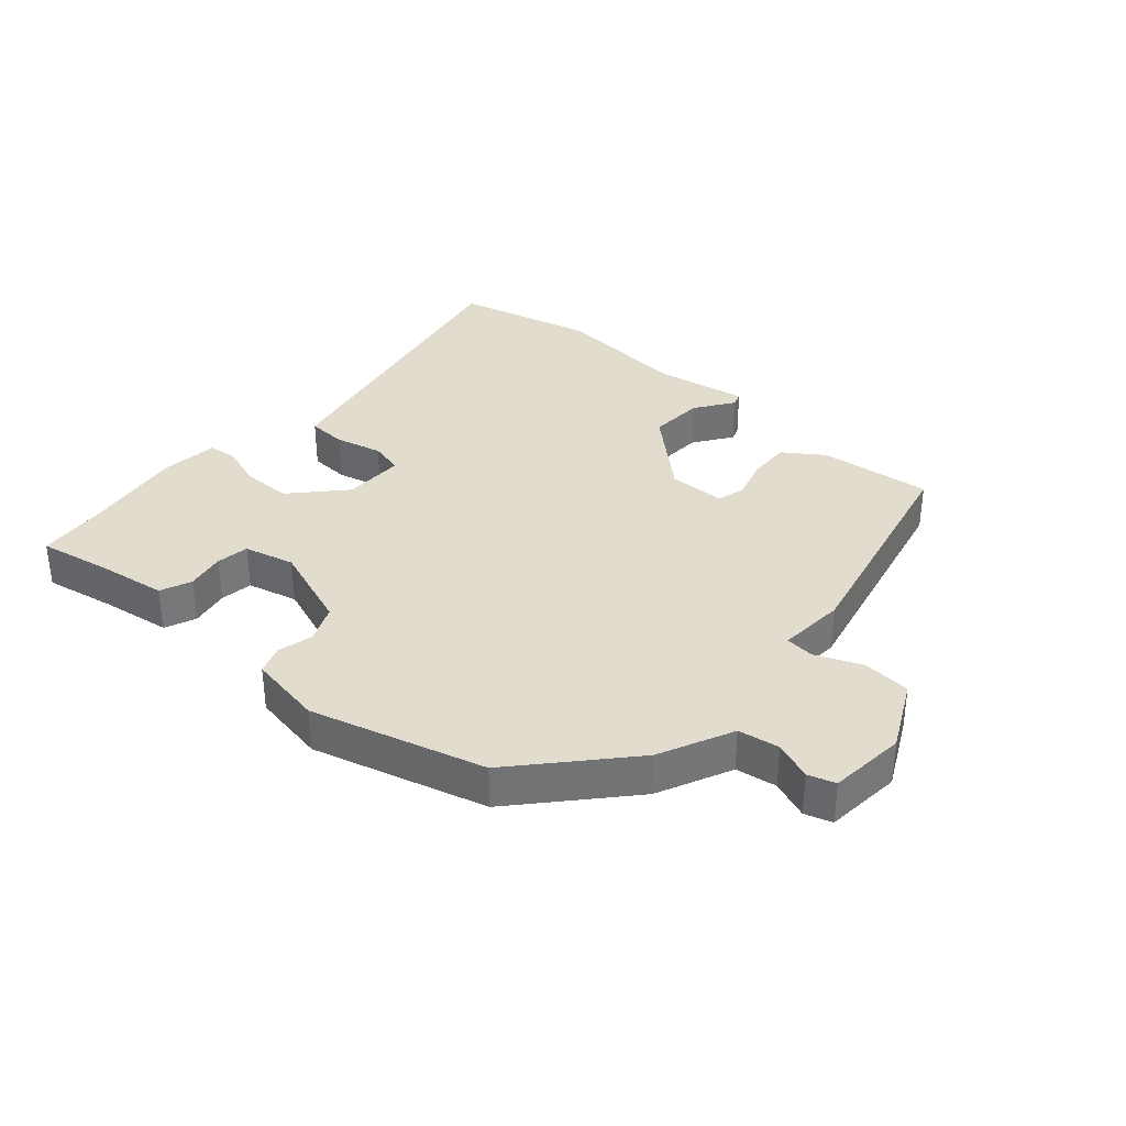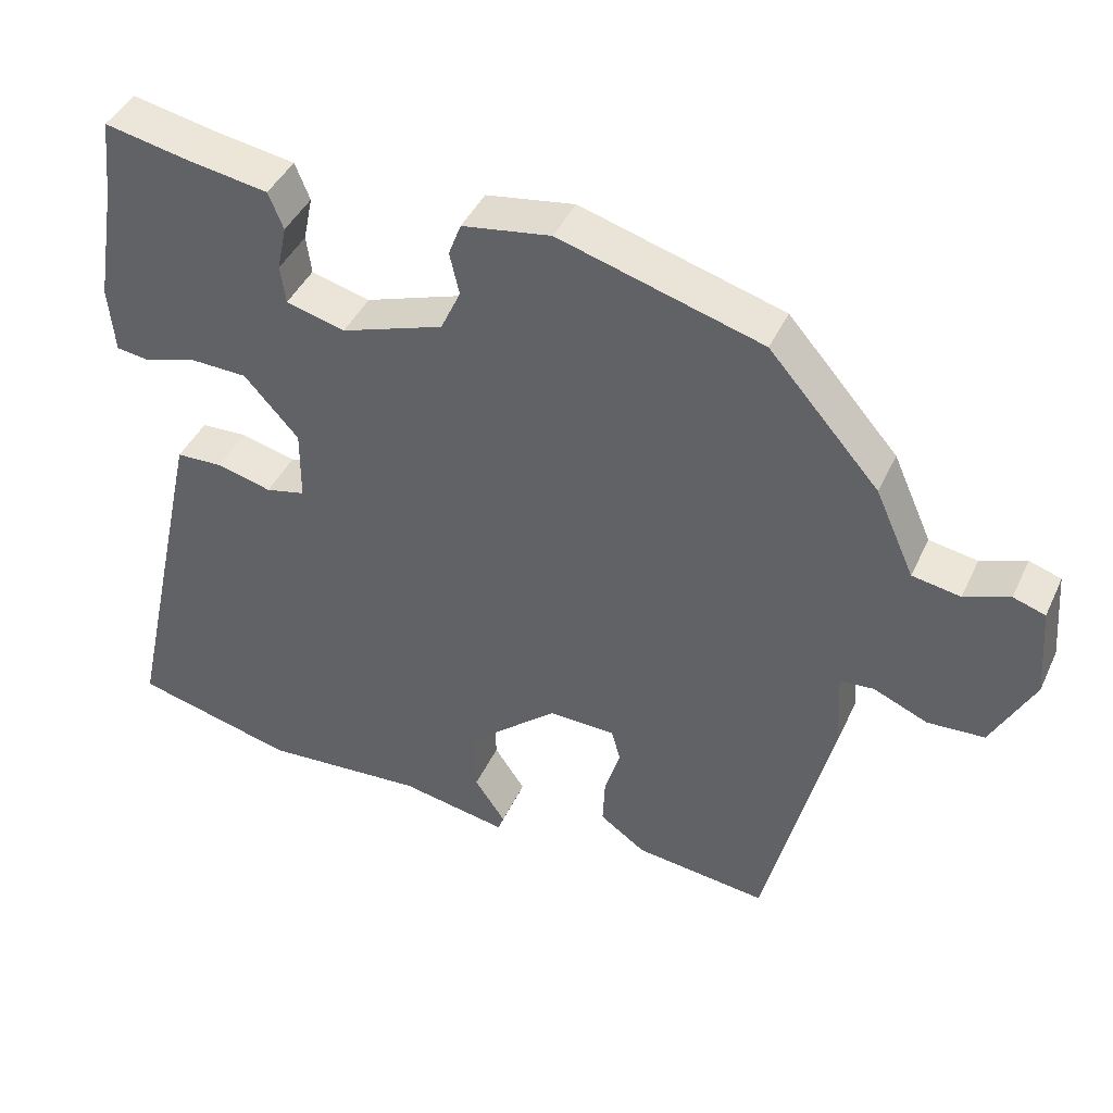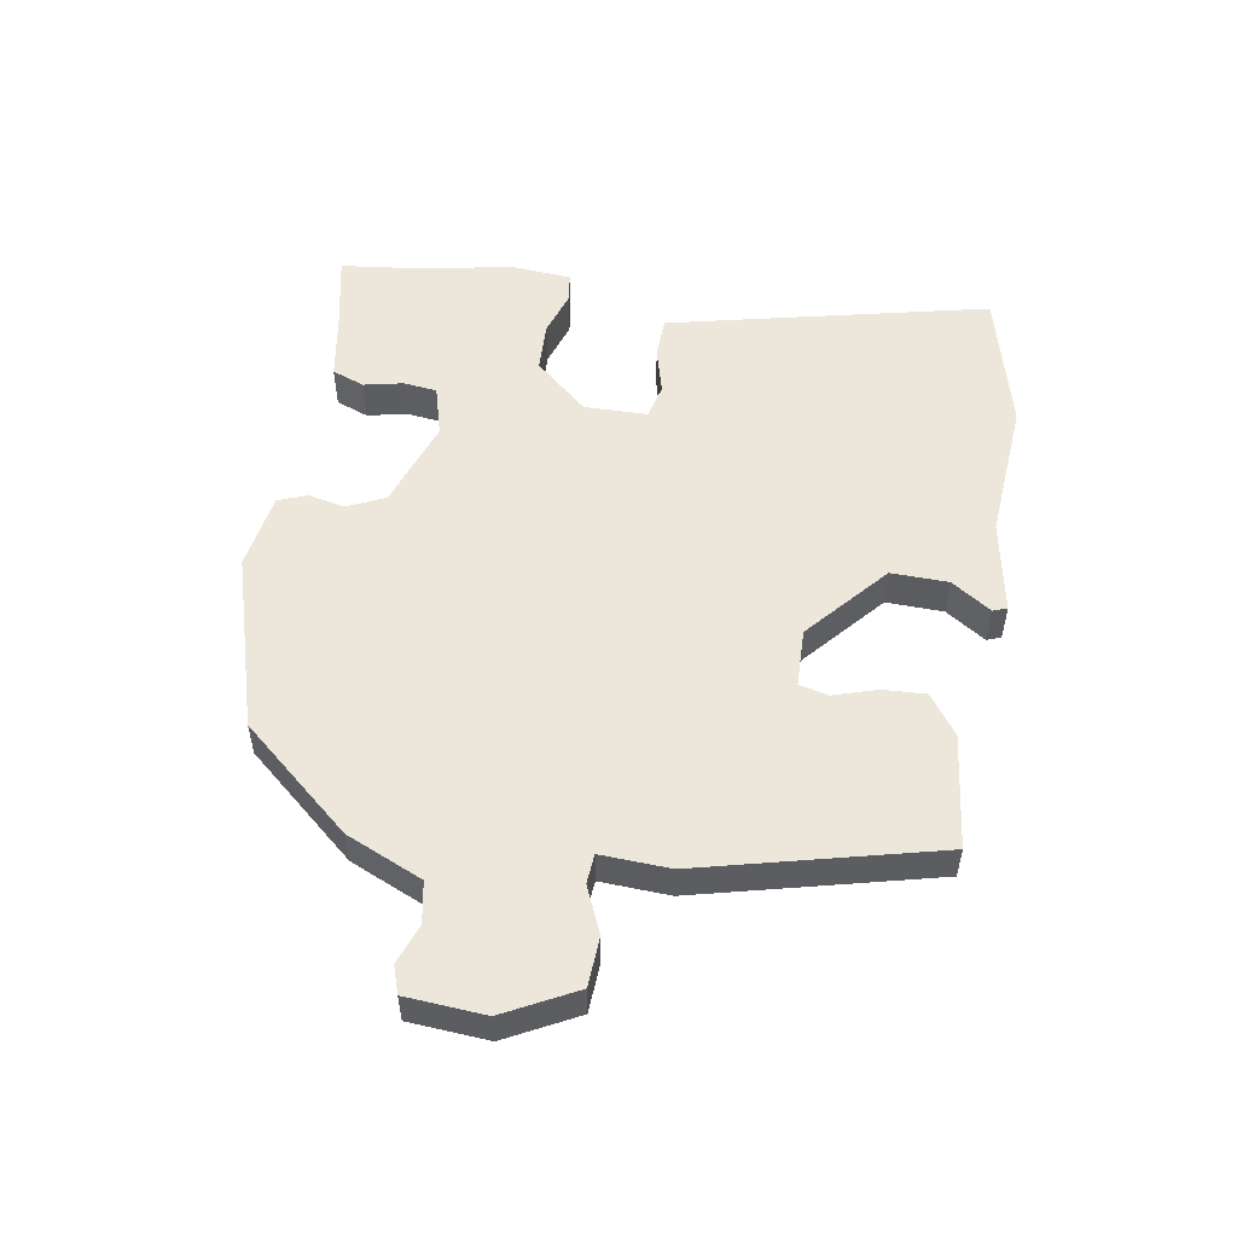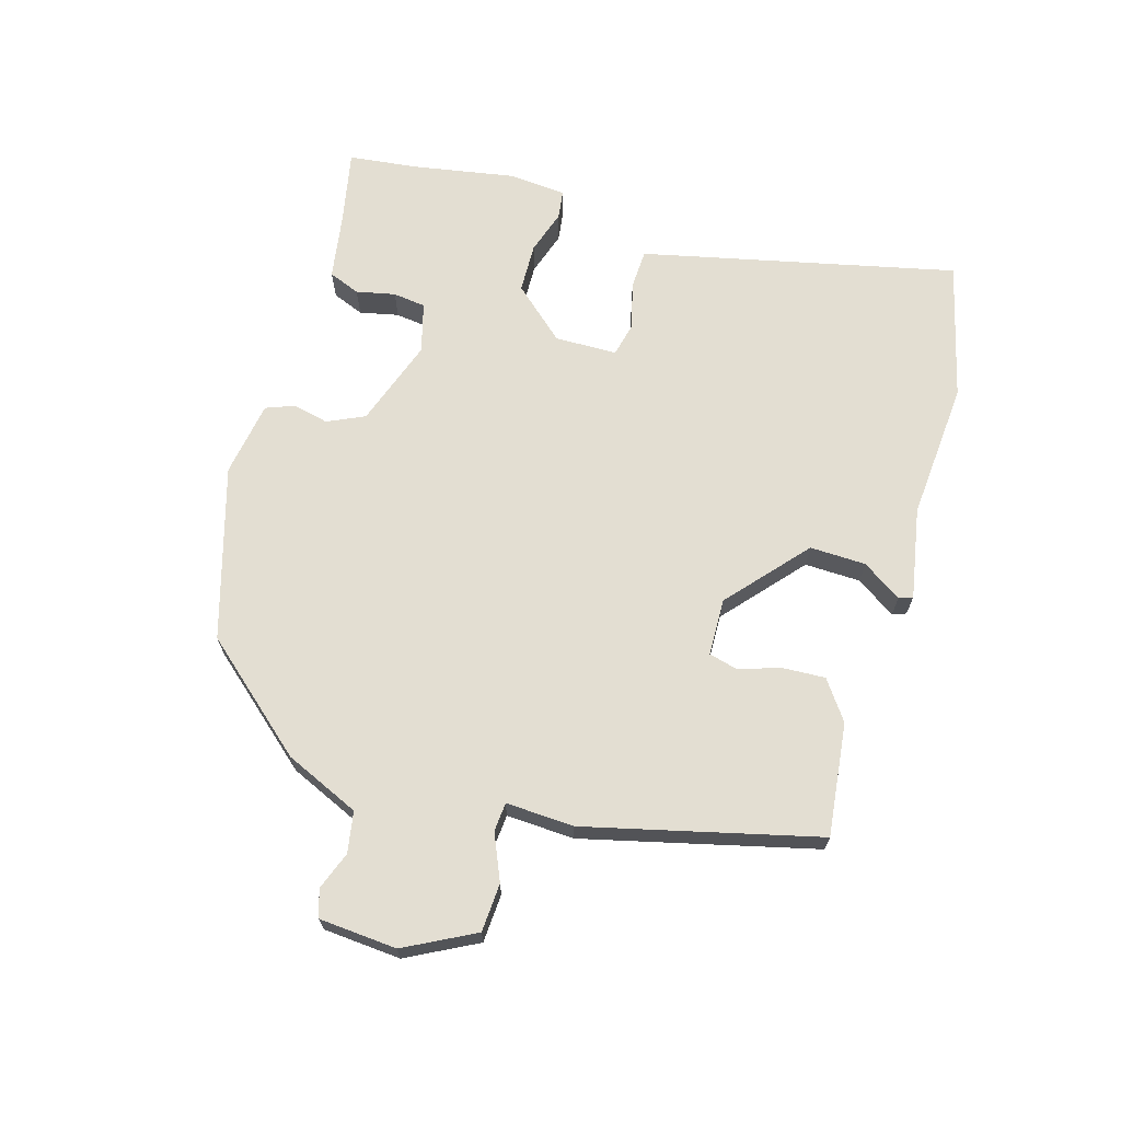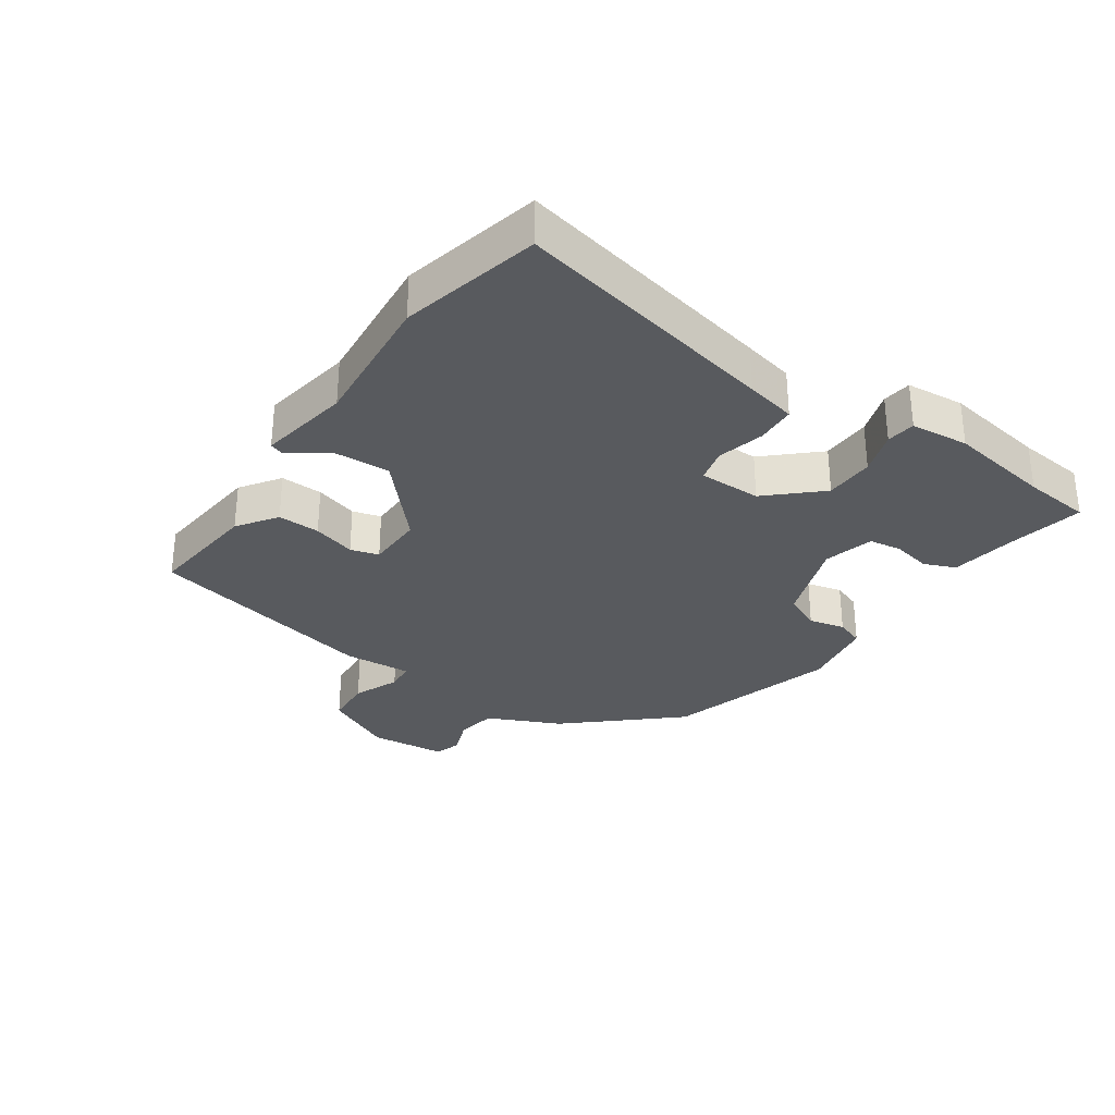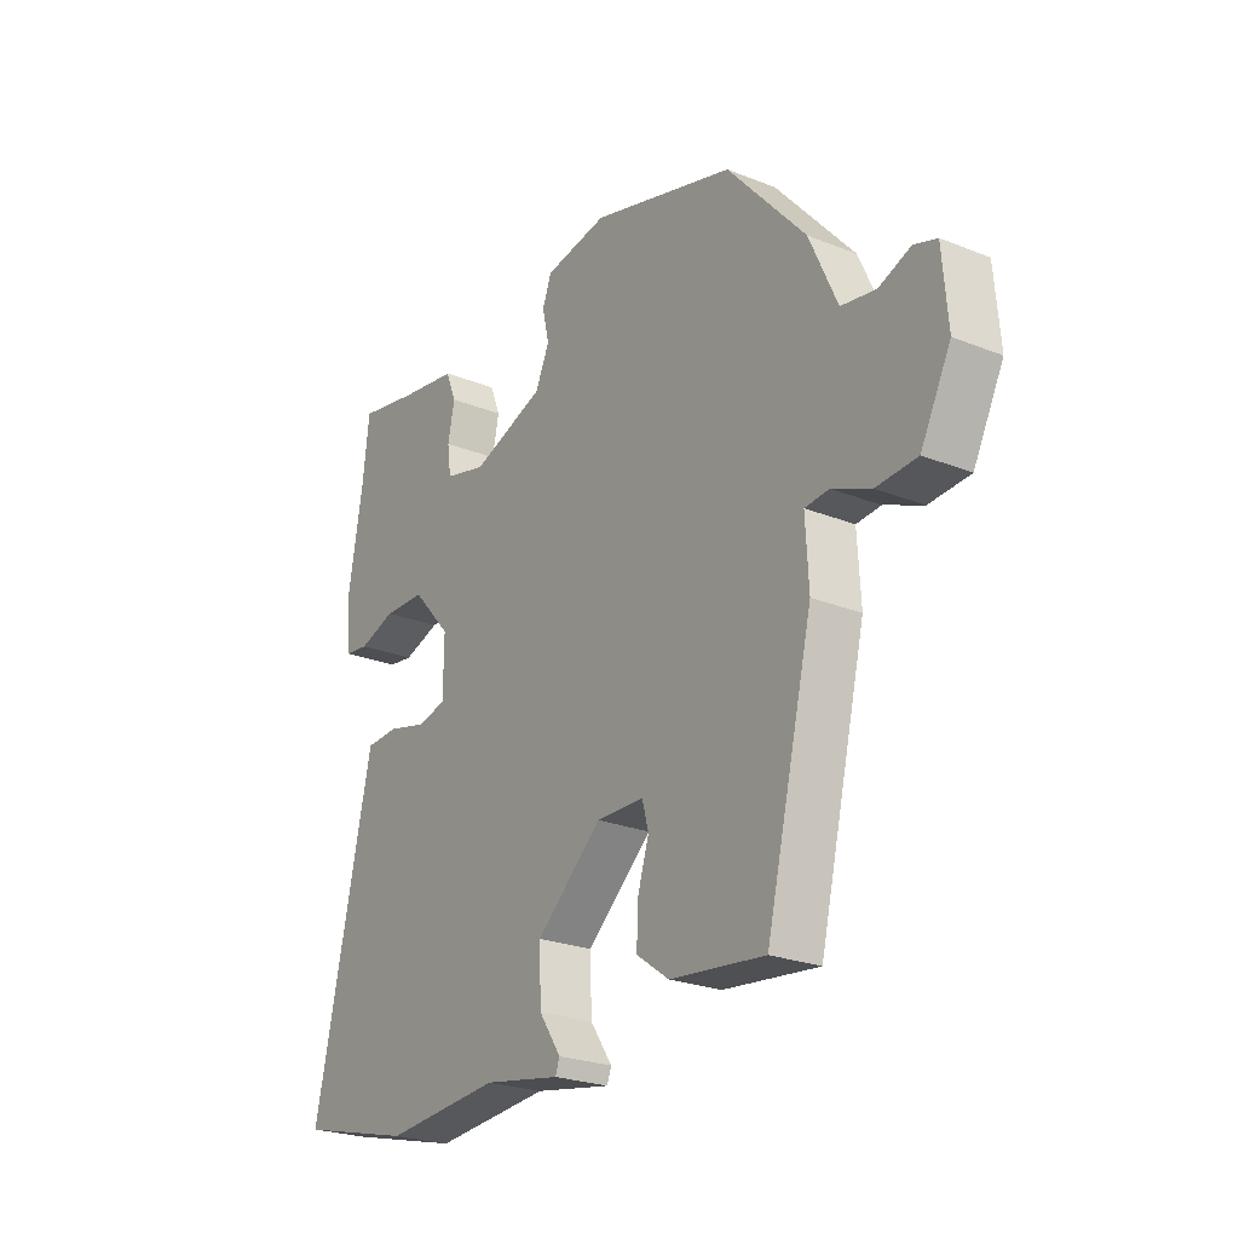
<metadata>
{"format":"obj","ext":"obj","renderer":"f3d","projection":"perspective","resolution":1024,"background":"white","views":[{"elev":34.7,"azim":41.9,"up":"+Y"},{"elev":42.9,"azim":23.7,"up":"+Z"},{"elev":53.2,"azim":99.0,"up":"+Y"},{"elev":67.6,"azim":106.1,"up":"+Y"},{"elev":-30.7,"azim":-124.1,"up":"+Y"},{"elev":-24.4,"azim":56.6,"up":"+Z"}]}
</metadata>
<code>
v 0.433 0.07 -0.511
v 0.253 0.07 -0.491
v 0.191 0.07 -0.447
v 0.194 0.07 -0.38
v 0.215 0.07 -0.312
v 0.203 0.07 -0.267
v 0.112 0.07 -0.265
v -0.012 0.07 -0.374
v -0.009 0.07 -0.463
v 0.033 0.07 -0.525
v 0.025 0.07 -0.547
v -0.121 0.07 -0.521
v -0.342 0.07 -0.539
v -0.562 0.07 -0.485
v -0.469 0.07 -0.065
v -0.451 0.07 0.015
v -0.388 0.07 0.018
v -0.313 0.07 -0.001
v -0.259 0.07 0.012
v -0.258 0.07 0.111
v -0.332 0.07 0.193
v -0.411 0.07 0.195
v -0.481 0.07 0.172
v -0.527 0.07 0.178
v -0.535 0.07 0.27
v -0.507 0.07 0.434
v -0.495 0.07 0.542
v -0.379 0.07 0.519
v -0.27 0.07 0.502
v -0.25 0.07 0.452
v -0.263 0.07 0.39
v -0.256 0.07 0.338
v -0.176 0.07 0.317
v -0.037 0.07 0.366
v -0.01 0.07 0.425
v -0.023 0.07 0.482
v -0.006 0.07 0.527
v 0.114 0.07 0.547
v 0.388 0.07 0.468
v 0.537 0.07 0.298
v 0.59 0.07 0.18
v 0.655 0.07 0.169
v 0.716 0.07 0.192
v 0.759 0.07 0.178
v 0.769 0.07 0.055
v 0.712 0.07 -0.056
v 0.635 0.07 -0.061
v 0.562 0.07 -0.03
v 0.516 0.07 -0.034
v 0.522 0.07 -0.142
v 0.433 0 -0.511
v 0.253 0 -0.491
v 0.191 0 -0.447
v 0.194 0 -0.38
v 0.215 0 -0.312
v 0.203 0 -0.267
v 0.112 0 -0.265
v -0.012 0 -0.374
v -0.009 0 -0.463
v 0.033 0 -0.525
v 0.025 0 -0.547
v -0.121 0 -0.521
v -0.342 0 -0.539
v -0.562 0 -0.485
v -0.469 0 -0.065
v -0.451 0 0.015
v -0.388 0 0.018
v -0.313 0 -0.001
v -0.259 0 0.012
v -0.258 0 0.111
v -0.332 0 0.193
v -0.411 0 0.195
v -0.481 0 0.172
v -0.527 0 0.178
v -0.535 0 0.27
v -0.507 0 0.434
v -0.495 0 0.542
v -0.379 0 0.519
v -0.27 0 0.502
v -0.25 0 0.452
v -0.263 0 0.39
v -0.256 0 0.338
v -0.176 0 0.317
v -0.037 0 0.366
v -0.01 0 0.425
v -0.023 0 0.482
v -0.006 0 0.527
v 0.114 0 0.547
v 0.388 0 0.468
v 0.537 0 0.298
v 0.59 0 0.18
v 0.655 0 0.169
v 0.716 0 0.192
v 0.759 0 0.178
v 0.769 0 0.055
v 0.712 0 -0.056
v 0.635 0 -0.061
v 0.562 0 -0.03
v 0.516 0 -0.034
v 0.522 0 -0.142
f 3 4 5
f 2 3 5
f 1 2 5
f 50 1 5
f 49 50 5
f 46 47 48
f 45 46 48
f 44 45 48
f 43 44 48
f 42 43 48
f 41 42 48 49
f 40 41 49
f 39 40 49
f 38 39 49
f 37 38 49
f 36 37 49
f 35 36 49
f 34 35 49
f 33 34 49
f 32 33 49
f 28 29 30 31
f 28 31 32
f 27 28 32
f 26 27 32
f 25 26 32
f 24 25 32
f 23 24 32
f 22 23 32
f 21 22 32
f 20 21 32 49
f 16 17 18
f 15 16 18
f 14 15 18
f 13 14 18
f 12 13 18
f 12 18 19
f 9 10 11 12
f 12 19 20
f 9 12 20
f 8 9 20
f 49 5 6
f 49 6 7
f 20 49 7
f 7 8 20
f 55 54 53
f 55 53 52
f 55 52 51
f 55 51 100
f 55 100 99
f 98 97 96
f 98 96 95
f 98 95 94
f 98 94 93
f 98 93 92
f 99 98 92 91
f 99 91 90
f 99 90 89
f 99 89 88
f 99 88 87
f 99 87 86
f 99 86 85
f 99 85 84
f 99 84 83
f 99 83 82
f 81 80 79 78
f 82 81 78
f 82 78 77
f 82 77 76
f 82 76 75
f 82 75 74
f 82 74 73
f 82 73 72
f 82 72 71
f 99 82 71 70
f 68 67 66
f 68 66 65
f 68 65 64
f 68 64 63
f 68 63 62
f 69 68 62
f 62 61 60 59
f 70 69 62
f 70 62 59
f 70 59 58
f 56 55 99
f 57 56 99
f 57 99 70
f 70 58 57
f 1 51 52 2
f 2 52 53 3
f 3 53 54 4
f 4 54 55 5
f 5 55 56 6
f 6 56 57 7
f 7 57 58 8
f 8 58 59 9
f 9 59 60 10
f 10 60 61 11
f 11 61 62 12
f 12 62 63 13
f 13 63 64 14
f 14 64 65 15
f 15 65 66 16
f 16 66 67 17
f 17 67 68 18
f 18 68 69 19
f 19 69 70 20
f 20 70 71 21
f 21 71 72 22
f 22 72 73 23
f 23 73 74 24
f 24 74 75 25
f 25 75 76 26
f 26 76 77 27
f 27 77 78 28
f 28 78 79 29
f 29 79 80 30
f 30 80 81 31
f 31 81 82 32
f 32 82 83 33
f 33 83 84 34
f 34 84 85 35
f 35 85 86 36
f 36 86 87 37
f 37 87 88 38
f 38 88 89 39
f 39 89 90 40
f 40 90 91 41
f 41 91 92 42
f 42 92 93 43
f 43 93 94 44
f 44 94 95 45
f 45 95 96 46
f 46 96 97 47
f 47 97 98 48
f 48 98 99 49
f 49 99 100 50
f 50 100 51 1

</code>
